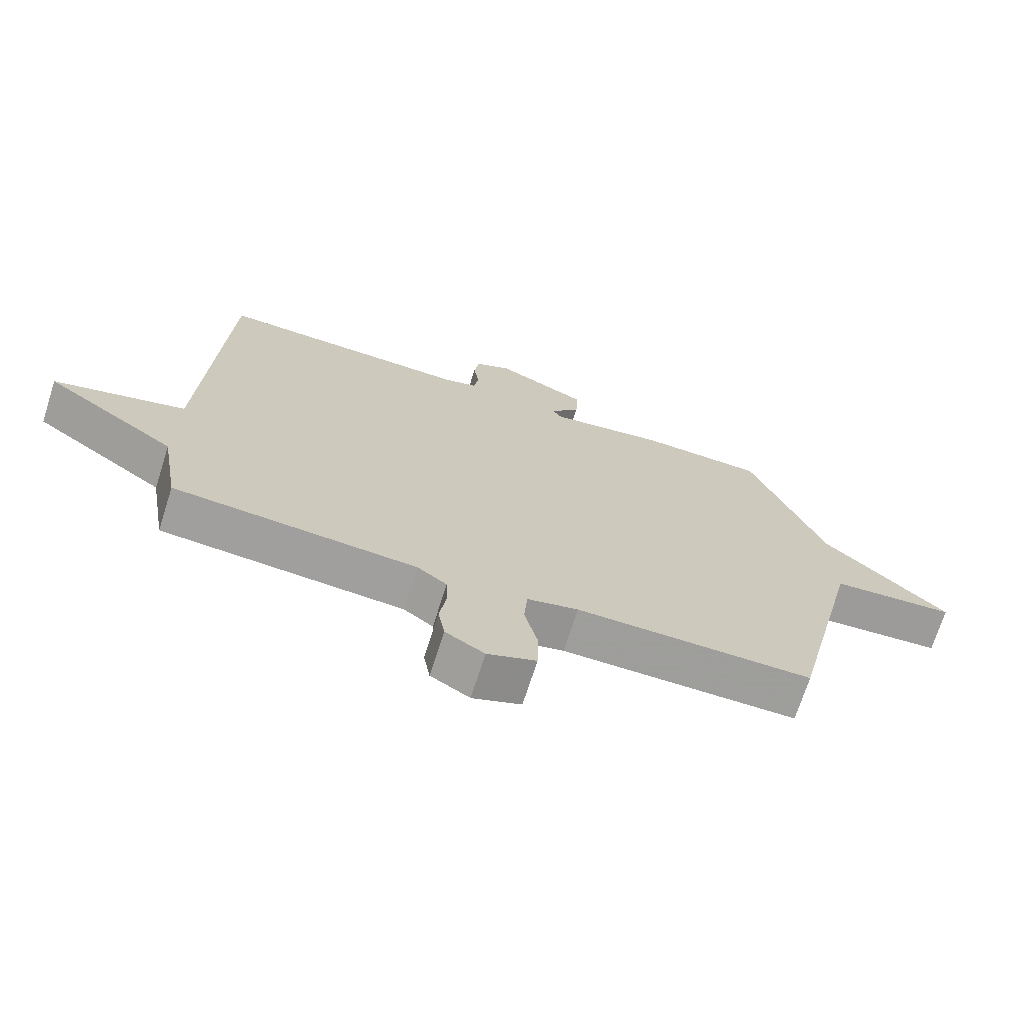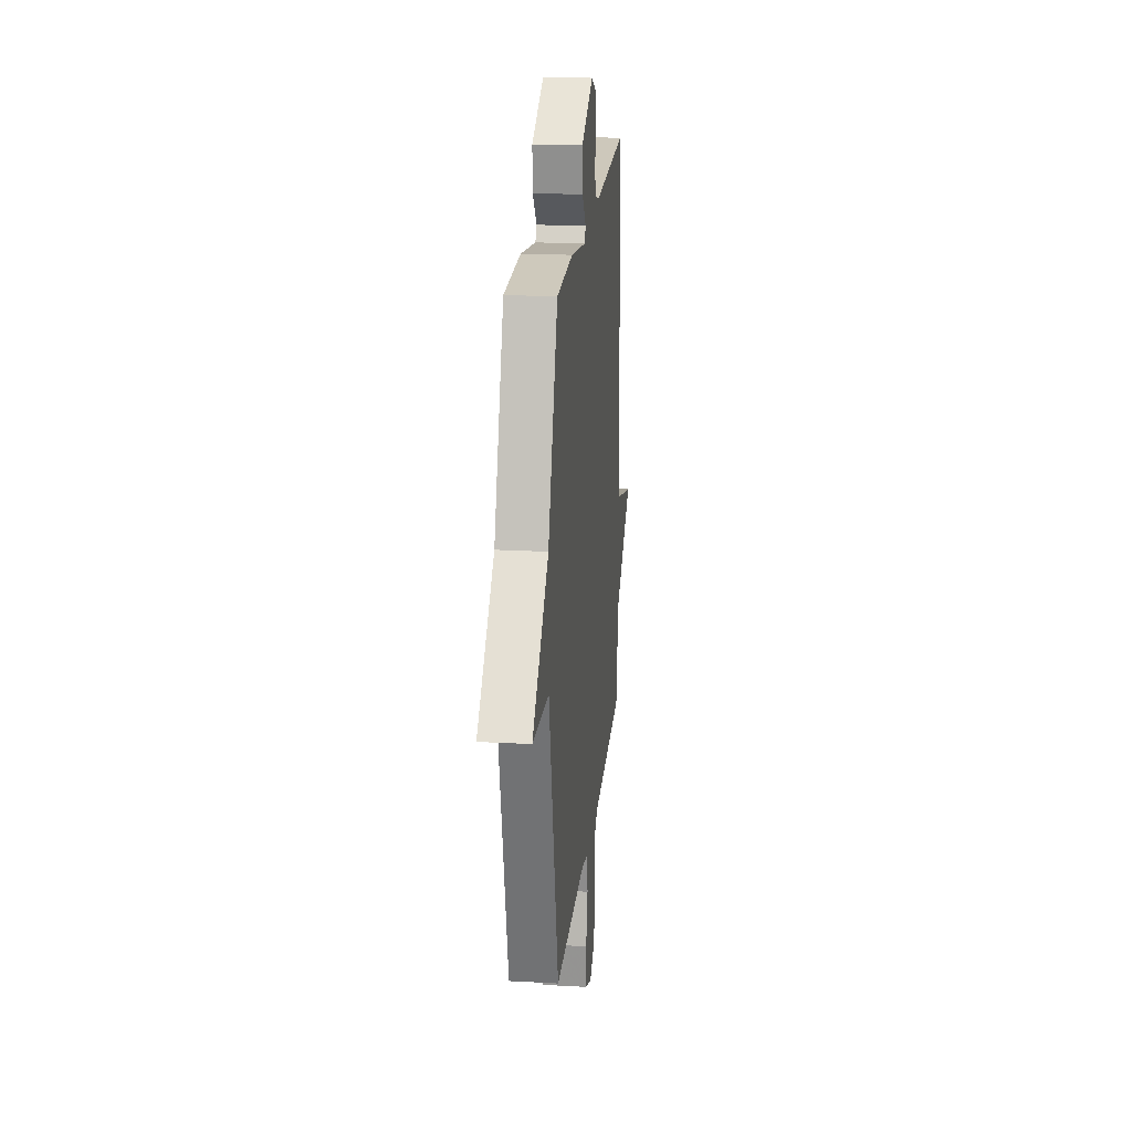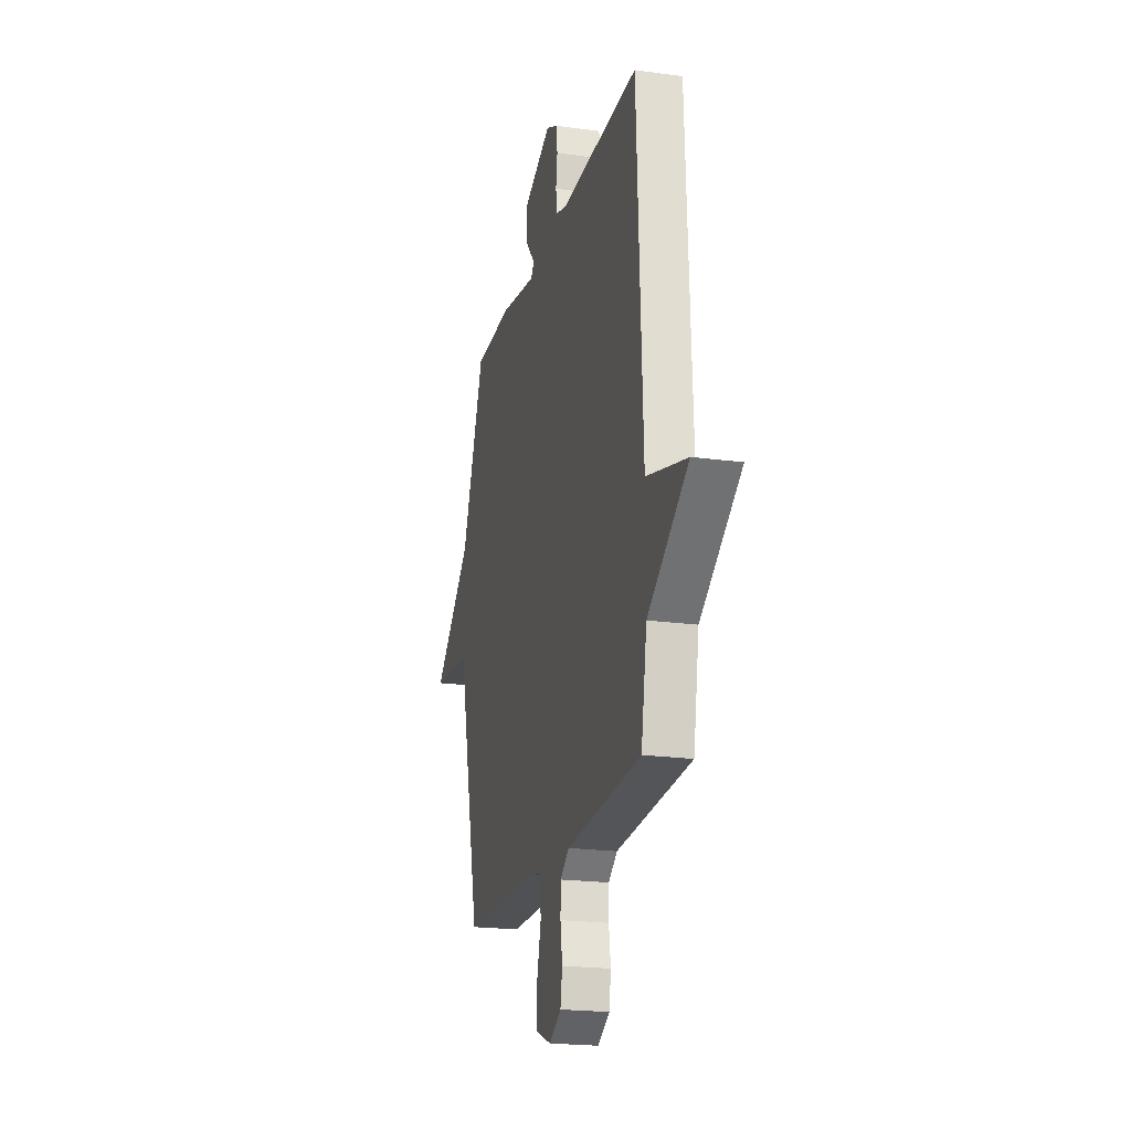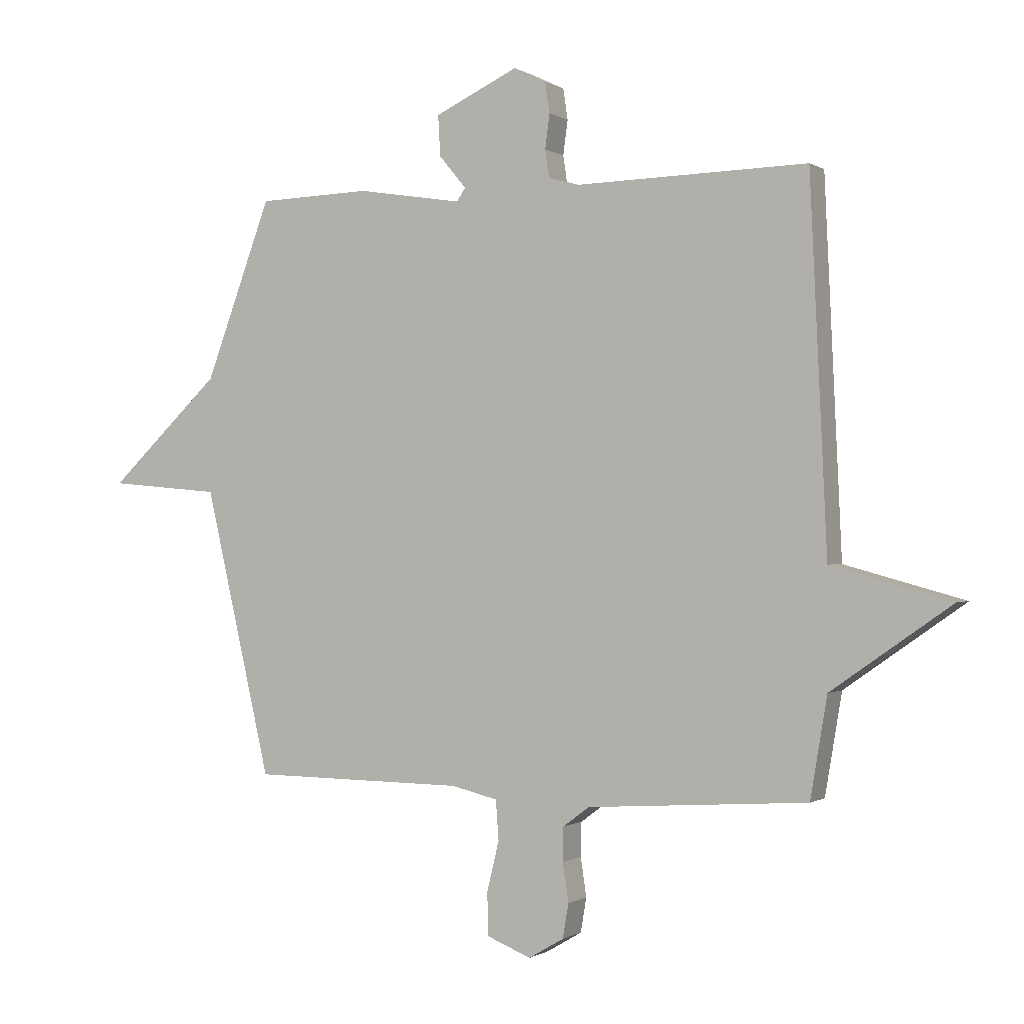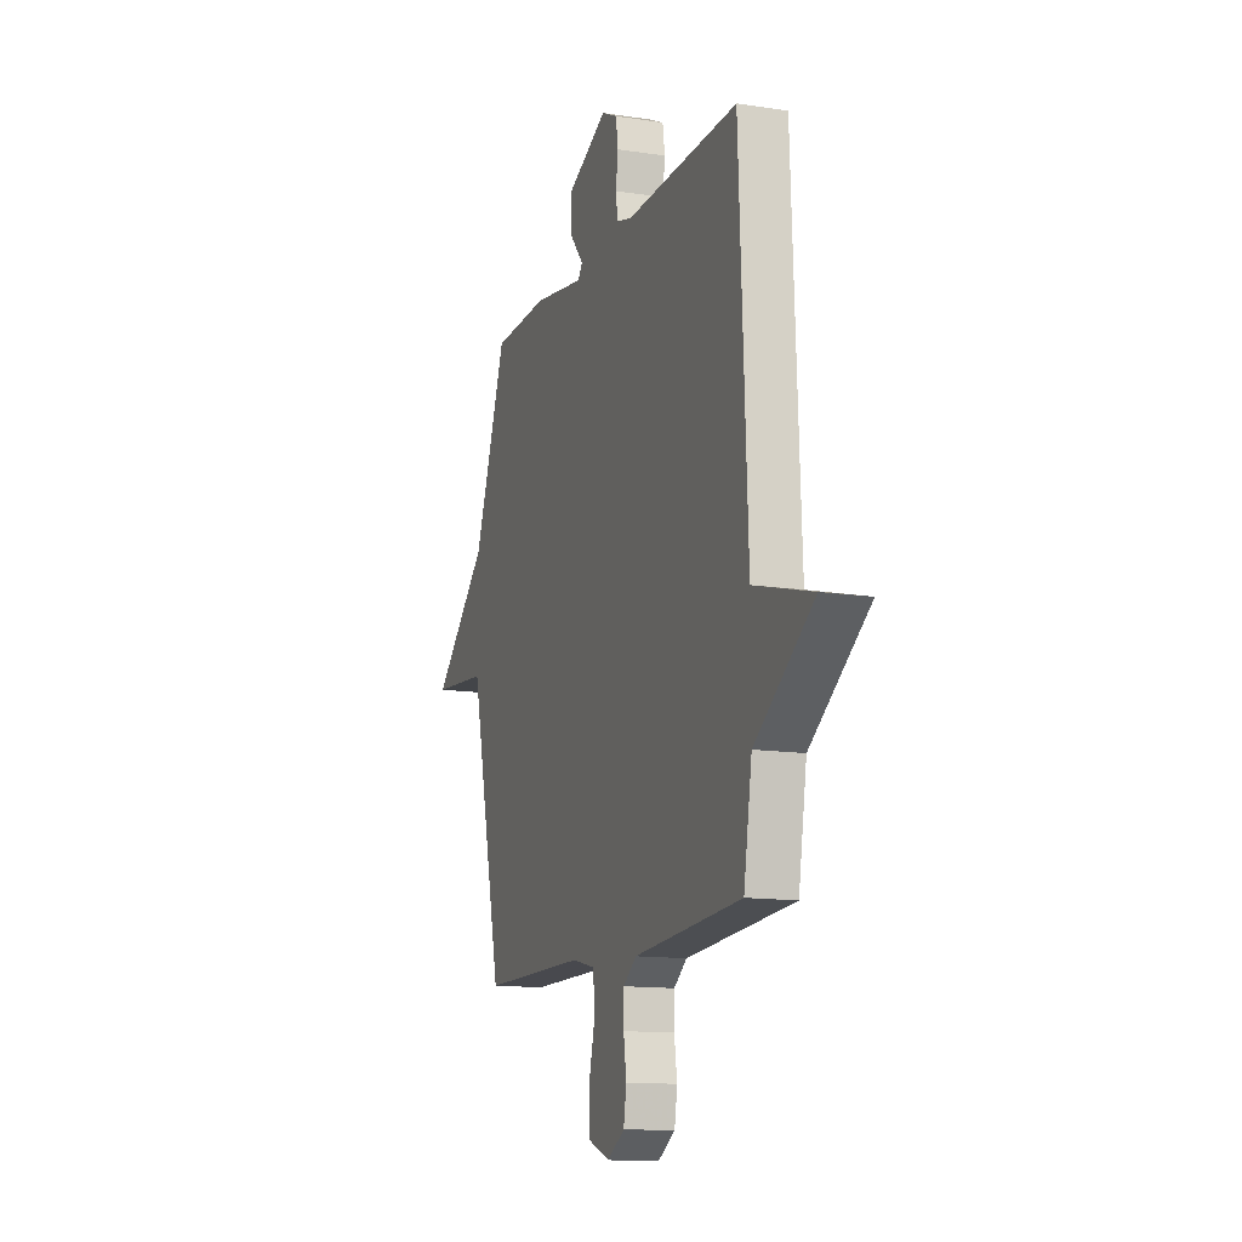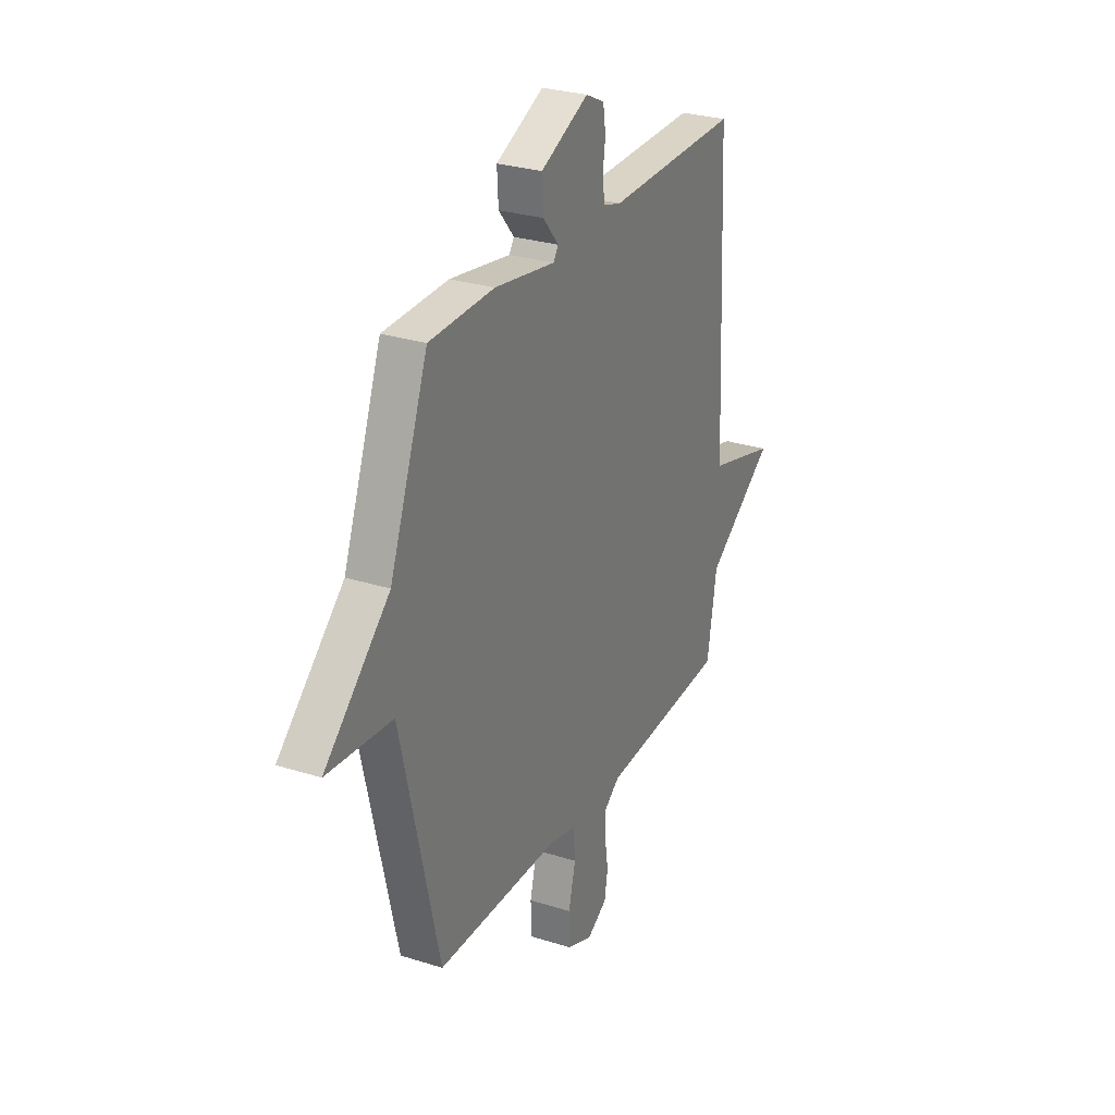
<metadata>
{"format":"obj","ext":"obj","renderer":"f3d","projection":"perspective","resolution":1024,"background":"white","views":[{"elev":-70.8,"azim":-17.7,"up":"+Z"},{"elev":20.6,"azim":95.7,"up":"+Z"},{"elev":-20.5,"azim":-104.1,"up":"+Z"},{"elev":-0.4,"azim":-153.5,"up":"+Z"},{"elev":-13.2,"azim":-109.3,"up":"+Z"},{"elev":27.9,"azim":115.8,"up":"+Z"}]}
</metadata>
<code>
v 0.5 0.07 -0.5
v 0.13 0.07 -0.503
v 0.05 0.07 -0.522
v 0.045 0.07 -0.59
v 0.066 0.07 -0.676
v 0.064 0.07 -0.75
v -0.012 0.07 -0.78
v -0.073 0.07 -0.744
v -0.083 0.07 -0.685
v -0.073 0.07 -0.618
v -0.074 0.07 -0.56
v -0.12 0.07 -0.526
v -0.5 0.07 -0.5
v -0.529 0.07 -0.328
v -0.735 0.07 -0.184
v -0.529 0.07 -0.128
v -0.5 0.07 0.5
v -0.101 0.07 0.491
v -0.048 0.07 0.506
v -0.041 0.07 0.553
v -0.049 0.07 0.612
v -0.041 0.07 0.665
v 0.015 0.07 0.692
v 0.159 0.07 0.625
v 0.155 0.07 0.555
v 0.108 0.07 0.499
v 0.123 0.07 0.477
v 0.305 0.07 0.506
v 0.5 0.07 0.5
v 0.615 0.07 0.193
v 0.81 0.07 0.01
v 0.615 0.07 -0.007
v 0.5 0 -0.5
v 0.13 0 -0.503
v 0.05 0 -0.522
v 0.045 0 -0.59
v 0.066 0 -0.676
v 0.064 0 -0.75
v -0.012 0 -0.78
v -0.073 0 -0.744
v -0.083 0 -0.685
v -0.073 0 -0.618
v -0.074 0 -0.56
v -0.12 0 -0.526
v -0.5 0 -0.5
v -0.529 0 -0.328
v -0.735 0 -0.184
v -0.529 0 -0.128
v -0.5 0 0.5
v -0.101 0 0.491
v -0.048 0 0.506
v -0.041 0 0.553
v -0.049 0 0.612
v -0.041 0 0.665
v 0.015 0 0.692
v 0.159 0 0.625
v 0.155 0 0.555
v 0.108 0 0.499
v 0.123 0 0.477
v 0.305 0 0.506
v 0.5 0 0.5
v 0.615 0 0.193
v 0.81 0 0.01
v 0.615 0 -0.007
f 30 31 32
f 32 1 2
f 30 32 2
f 29 30 2
f 28 29 2
f 27 28 2
f 26 27 2 3
f 24 25 26
f 23 24 26
f 22 23 26
f 21 22 26
f 20 21 26
f 26 3 4
f 20 26 4
f 19 20 4
f 18 19 4
f 16 17 18 4
f 14 15 16 4
f 12 13 14
f 12 14 4
f 11 12 4
f 5 6 7
f 4 5 7
f 11 4 7
f 10 11 7
f 7 8 9 10
f 64 63 62
f 34 33 64
f 34 64 62
f 34 62 61
f 34 61 60
f 34 60 59
f 35 34 59 58
f 58 57 56
f 58 56 55
f 58 55 54
f 58 54 53
f 58 53 52
f 36 35 58
f 36 58 52
f 36 52 51
f 36 51 50
f 36 50 49 48
f 36 48 47 46
f 46 45 44
f 36 46 44
f 36 44 43
f 39 38 37
f 39 37 36
f 39 36 43
f 39 43 42
f 42 41 40 39
f 1 33 34 2
f 2 34 35 3
f 3 35 36 4
f 4 36 37 5
f 5 37 38 6
f 6 38 39 7
f 7 39 40 8
f 8 40 41 9
f 9 41 42 10
f 10 42 43 11
f 11 43 44 12
f 12 44 45 13
f 13 45 46 14
f 14 46 47 15
f 15 47 48 16
f 16 48 49 17
f 17 49 50 18
f 18 50 51 19
f 19 51 52 20
f 20 52 53 21
f 21 53 54 22
f 22 54 55 23
f 23 55 56 24
f 24 56 57 25
f 25 57 58 26
f 26 58 59 27
f 27 59 60 28
f 28 60 61 29
f 29 61 62 30
f 30 62 63 31
f 31 63 64 32
f 32 64 33 1

</code>
